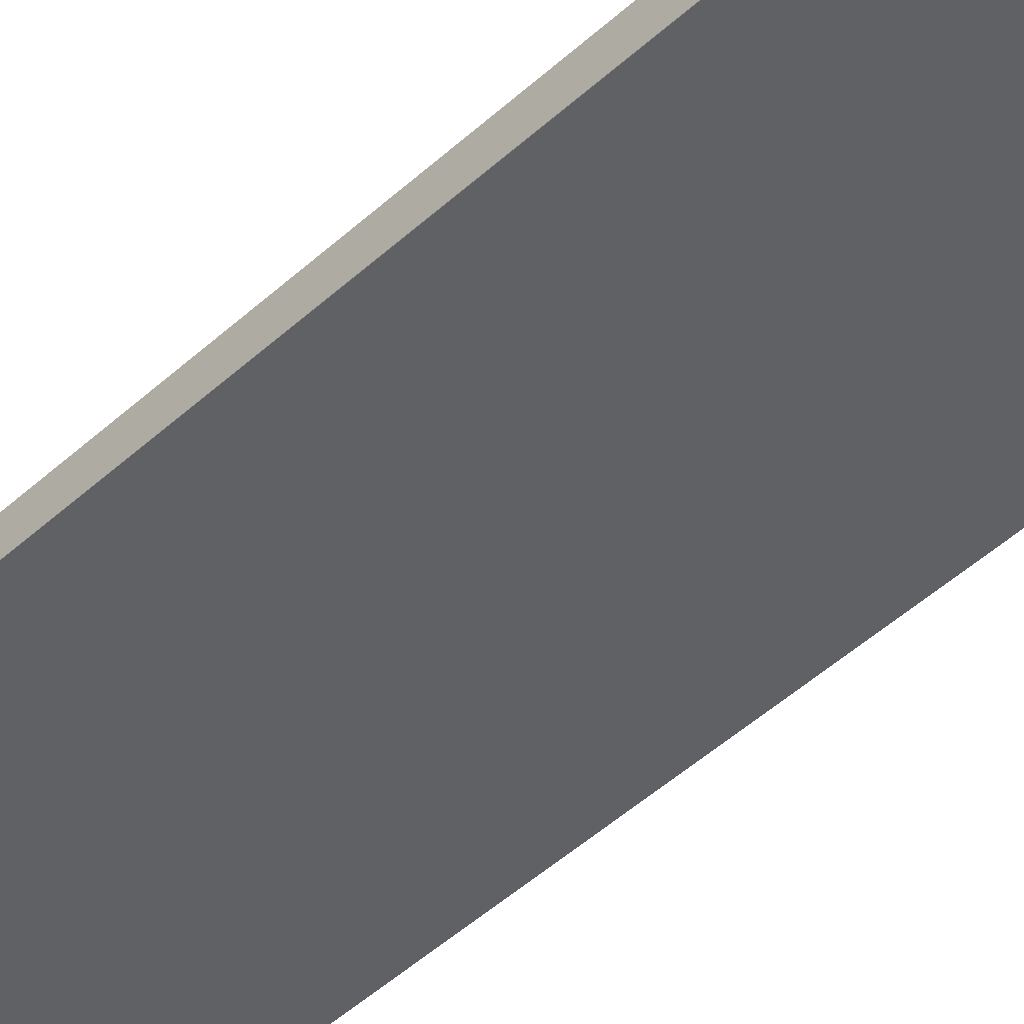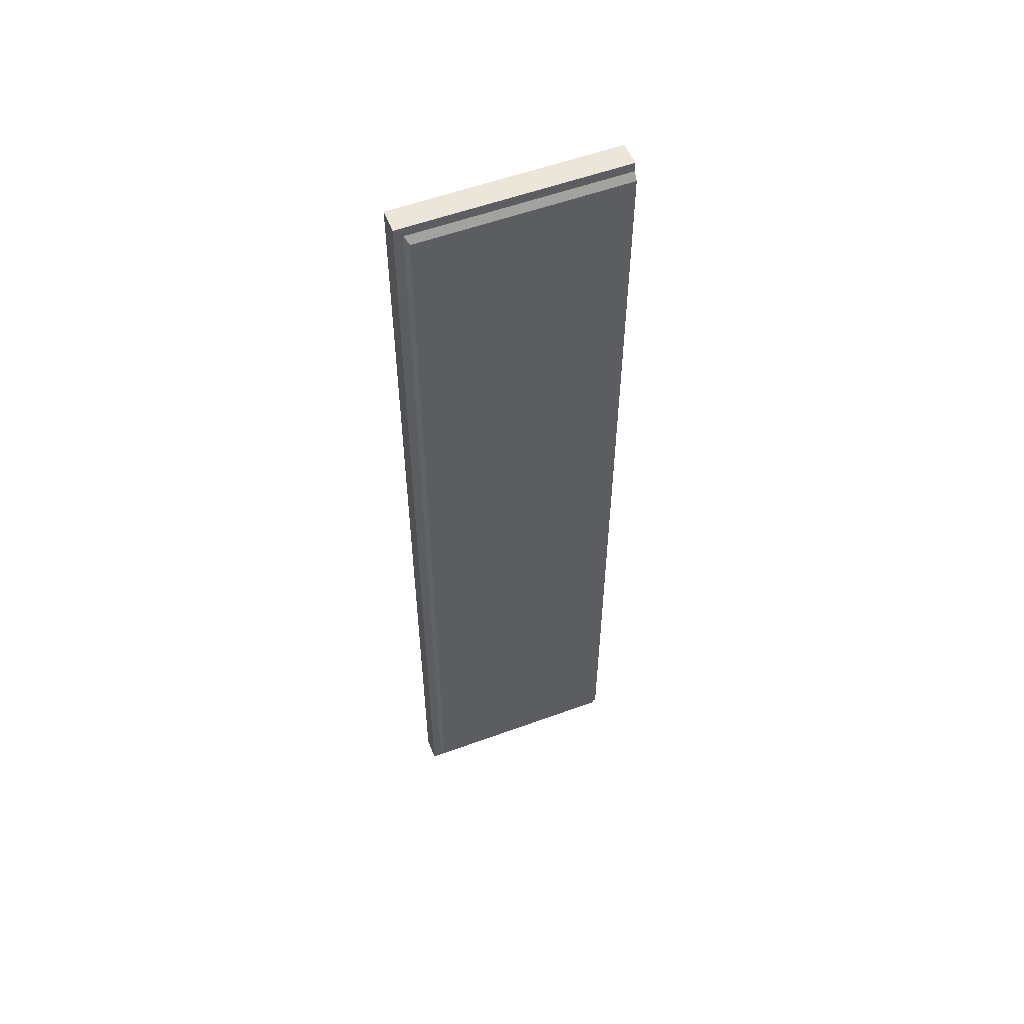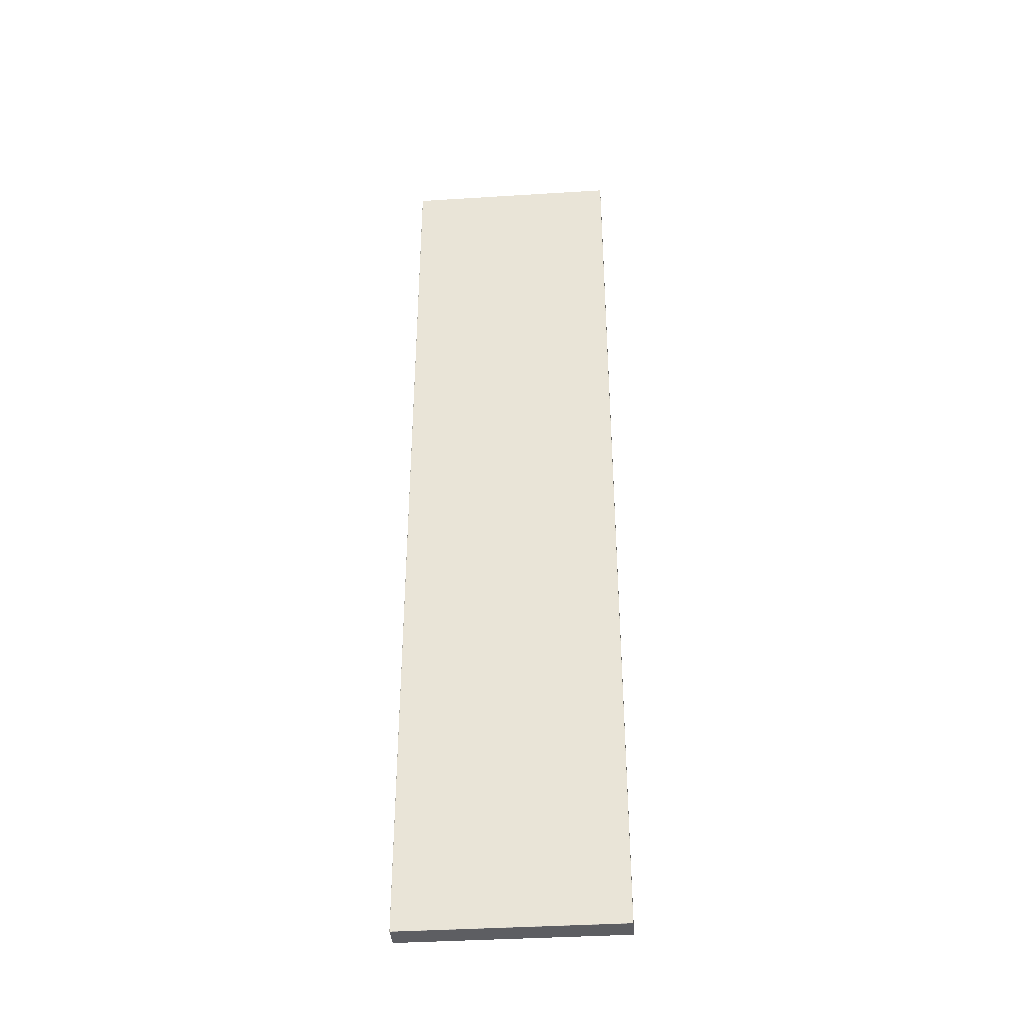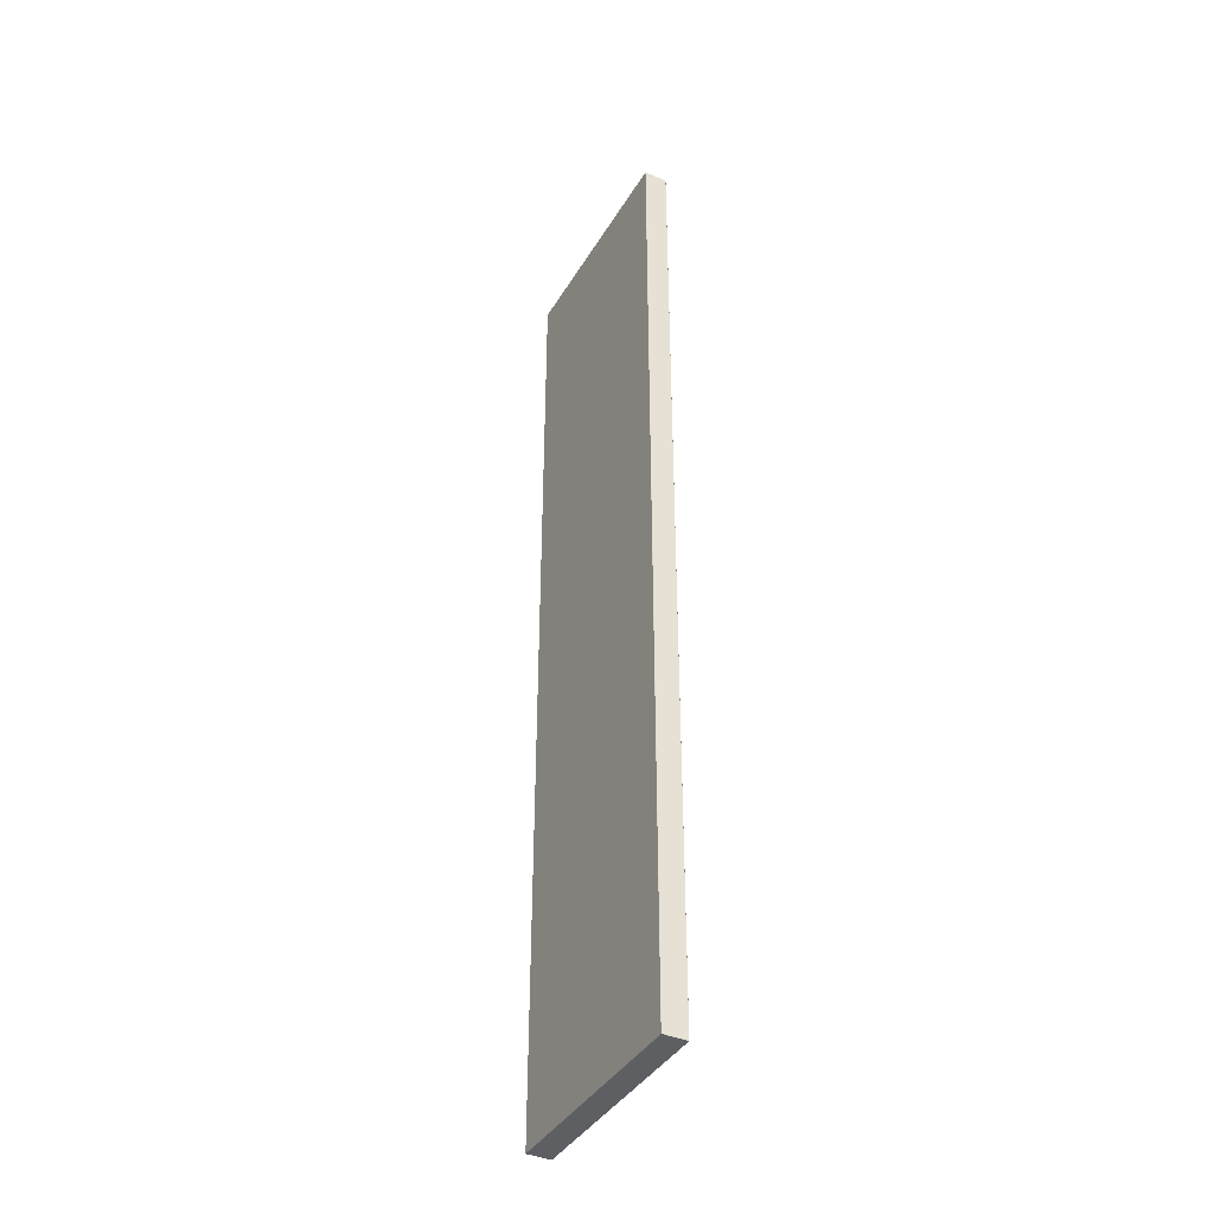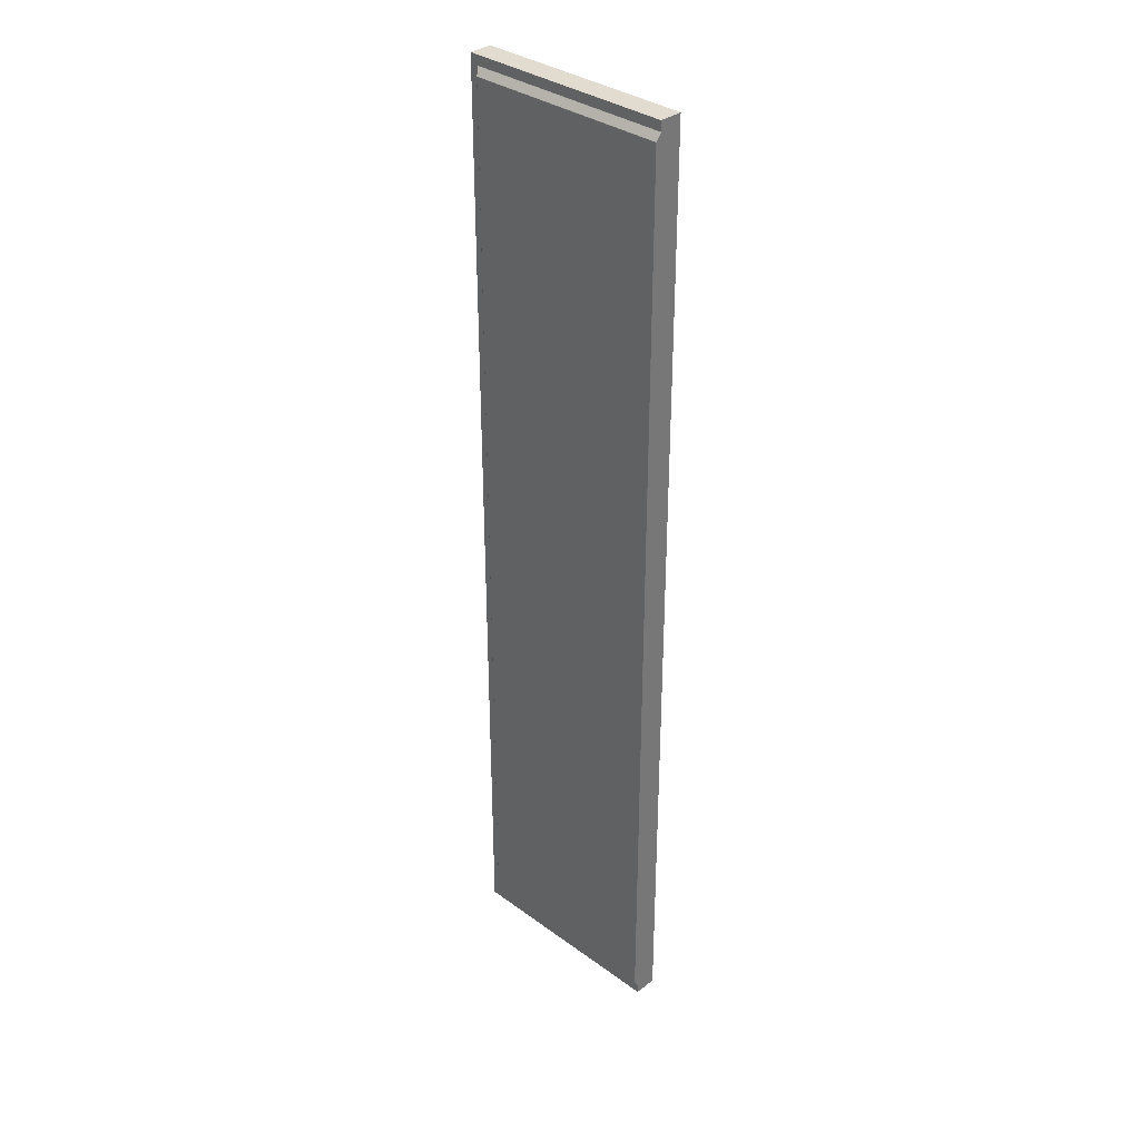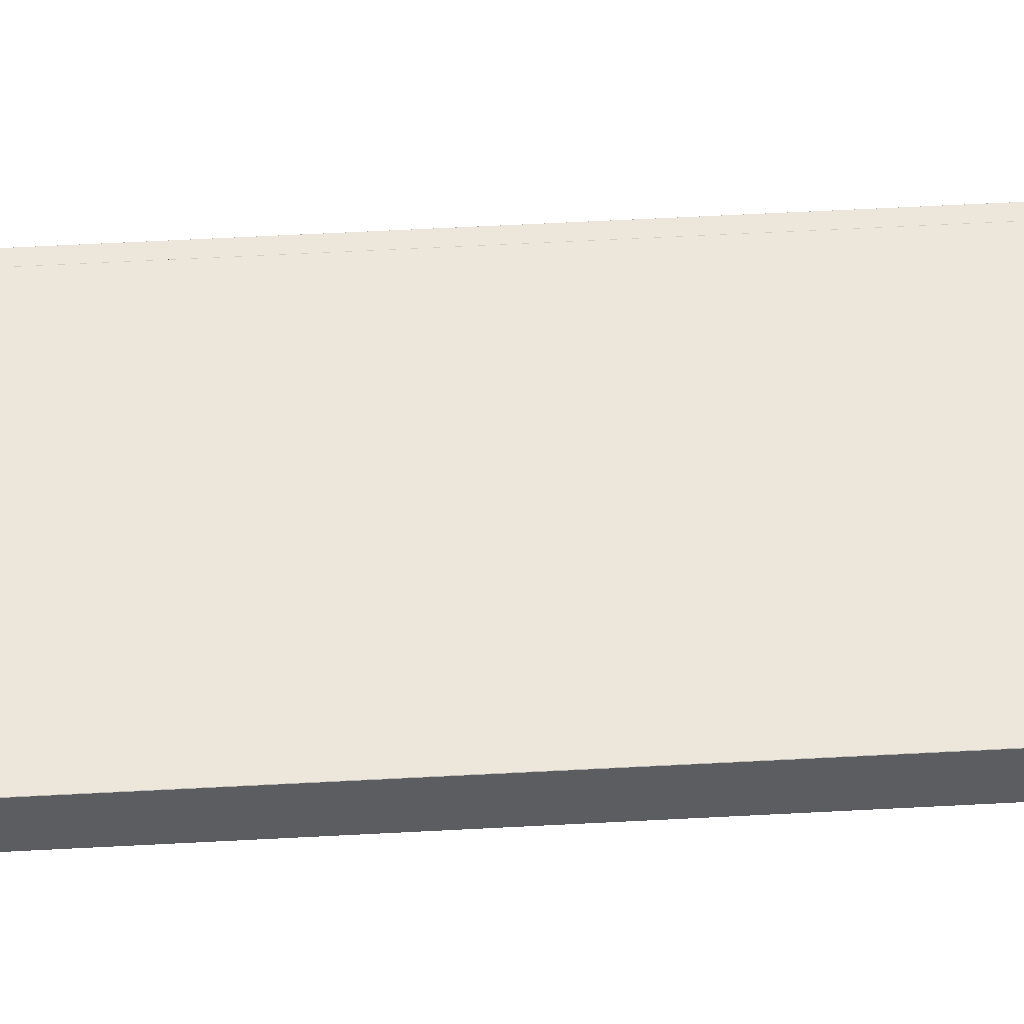
<metadata>
{"format":"obj","ext":"obj","renderer":"f3d","projection":"perspective","resolution":1024,"background":"white","views":[{"elev":-46.9,"azim":136.1,"up":"+Y"},{"elev":55.9,"azim":159.0,"up":"+Z"},{"elev":-38.6,"azim":4.5,"up":"+Z"},{"elev":-40.0,"azim":61.9,"up":"+Z"},{"elev":34.4,"azim":-135.7,"up":"+Z"},{"elev":52.1,"azim":-93.4,"up":"+Y"}]}
</metadata>
<code>
o WhitePaint_0011
v -1.686 1.297 2.878
v -1.686 1.297 2.377
v -1.695 1.297 2.387
v -1.695 1.297 2.878
v -1.686 1.297 2.377
v -1.911 1.297 2.377
v -1.912 1.297 2.387
v -1.695 1.297 2.387
v -1.911 1.273 2.377
v -1.911 1.273 2.878
v -1.911 1.297 2.878
v -1.911 1.297 2.377
v -1.695 1.297 2.387
v -1.912 1.297 2.387
v -1.912 1.303 2.394
v -1.699 1.303 2.394
v -1.686 1.297 2.377
v -1.686 1.297 2.878
v -1.686 1.273 2.878
v -1.686 1.273 2.377
v -1.686 1.273 2.377
v -1.911 1.273 2.377
v -1.911 1.297 2.377
v -1.686 1.297 2.377
v -1.911 1.273 2.377
v -1.686 1.273 2.377
v -1.686 1.273 2.878
v -1.911 1.273 2.878
v -1.912 1.297 2.387
v -1.912 1.297 2.878
v -1.912 1.303 2.878
v -1.912 1.303 2.394
v -1.699 1.303 2.878
v -1.699 1.303 2.394
v -1.912 1.303 2.394
v -1.912 1.303 2.878
v -1.695 1.297 2.878
v -1.695 1.297 2.387
v -1.699 1.303 2.394
v -1.699 1.303 2.878
v -1.686 1.297 2.879
v -1.695 1.297 2.879
v -1.695 1.297 3.37
v -1.686 1.297 3.38
v -1.911 1.273 3.38
v -1.911 1.297 3.38
v -1.911 1.297 2.879
v -1.911 1.273 2.879
v -1.912 1.297 3.37
v -1.912 1.297 3.37
v -1.912 1.297 2.879
v -1.912 1.297 2.879
v -1.911 1.273 3.38
v -1.911 1.273 2.879
v -1.686 1.273 2.879
v -1.686 1.273 3.38
v -1.695 1.297 2.879
v -1.699 1.303 2.879
v -1.699 1.303 3.363
v -1.695 1.297 3.369
v -1.686 1.273 3.38
v -1.686 1.297 3.38
v -1.911 1.297 3.38
v -1.911 1.273 3.38
v -1.686 1.297 3.38
v -1.695 1.297 3.37
v -1.912 1.297 3.37
v -1.911 1.297 3.38
v -1.686 1.297 3.38
v -1.686 1.273 3.38
v -1.686 1.273 2.879
v -1.686 1.297 2.879
v -1.695 1.297 3.37
v -1.699 1.303 3.363
v -1.912 1.303 3.363
v -1.912 1.297 3.37
v -1.699 1.303 2.879
v -1.912 1.303 2.879
v -1.912 1.303 3.362
v -1.699 1.303 3.362
v -1.912 1.297 3.369
v -1.912 1.303 3.363
v -1.912 1.303 2.879
v -1.912 1.297 2.879
v -1.911 1.297 2.377
v -1.912 1.297 2.387
v -1.911 1.297 2.377
v -1.911 1.297 2.377
v -1.686 1.297 2.377
v -1.686 1.297 2.377
v -1.686 1.297 2.377
v -1.686 1.297 2.377
v -1.686 1.273 2.377
v -1.686 1.273 2.377
v -1.686 1.273 2.377
v -1.911 1.273 2.377
v -1.911 1.273 2.377
v -1.911 1.273 2.377
v -1.695 1.297 2.387
v -1.695 1.297 2.387
v -1.695 1.297 2.387
v -1.695 1.297 2.387
v -1.912 1.297 2.387
v -1.912 1.297 2.387
v -1.912 1.297 2.387
v -1.912 1.297 2.387
v -1.699 1.303 2.394
v -1.699 1.303 2.394
v -1.699 1.303 2.394
v -1.912 1.303 2.394
v -1.912 1.303 2.394
v -1.912 1.303 2.394
v -1.686 1.297 2.879
v -1.686 1.297 2.879
v -1.686 1.297 2.878
v -1.686 1.297 2.878
v -1.912 1.297 2.879
v -1.912 1.297 2.878
v -1.911 1.297 2.878
v -1.911 1.297 2.879
v -1.911 1.297 3.38
v -1.912 1.297 3.37
v -1.911 1.297 3.38
v -1.911 1.297 3.38
v -1.686 1.297 3.38
v -1.686 1.297 3.38
v -1.686 1.297 3.38
v -1.686 1.297 3.38
v -1.686 1.273 3.38
v -1.686 1.273 3.38
v -1.686 1.273 3.38
v -1.911 1.273 3.38
v -1.911 1.273 3.38
v -1.911 1.273 3.38
v -1.911 1.273 2.879
v -1.911 1.273 2.879
v -1.911 1.273 2.878
v -1.911 1.273 2.878
v -1.686 1.273 2.878
v -1.686 1.273 2.879
v -1.686 1.273 2.879
v -1.686 1.273 2.878
v -1.695 1.297 3.369
v -1.695 1.297 3.37
v -1.695 1.297 3.37
v -1.695 1.297 3.37
v -1.912 1.297 3.369
v -1.912 1.297 3.37
v -1.912 1.297 3.37
v -1.912 1.297 3.37
v -1.912 1.297 2.878
v -1.912 1.297 2.879
v -1.912 1.297 2.879
v -1.912 1.297 2.878
v -1.695 1.297 2.878
v -1.695 1.297 2.878
v -1.695 1.297 2.879
v -1.695 1.297 2.879
v -1.699 1.303 3.362
v -1.699 1.303 3.363
v -1.699 1.303 3.363
v -1.699 1.303 2.878
v -1.699 1.303 2.878
v -1.699 1.303 2.879
v -1.699 1.303 2.879
v -1.912 1.303 2.878
v -1.912 1.303 2.879
v -1.912 1.303 2.879
v -1.912 1.303 2.878
v -1.912 1.303 3.363
v -1.912 1.303 3.362
v -1.912 1.303 3.363
v -1.686 1.297 2.878
v -1.686 1.297 2.377
v -1.686 1.297 2.377
v -1.686 1.297 2.878
v -1.912 1.297 2.878
v -1.912 1.297 2.387
v -1.911 1.297 2.377
v -1.911 1.297 2.878
v -1.686 1.297 2.377
v -1.686 1.273 2.377
v -1.686 1.273 2.377
v -1.686 1.297 2.377
v -1.911 1.297 2.377
v -1.686 1.297 2.377
v -1.686 1.297 2.377
v -1.911 1.297 2.377
v -1.911 1.297 2.377
v -1.911 1.273 2.377
v -1.911 1.273 2.377
v -1.911 1.297 2.377
v -1.686 1.273 2.377
v -1.911 1.273 2.377
v -1.911 1.273 2.377
v -1.686 1.273 2.377
v -1.911 1.273 2.377
v -1.911 1.273 2.878
v -1.911 1.273 2.878
v -1.911 1.273 2.377
v -1.686 1.273 2.377
v -1.686 1.273 2.878
v -1.686 1.273 2.878
v -1.686 1.273 2.377
v -1.912 1.297 2.387
v -1.912 1.297 2.387
v -1.912 1.297 2.387
v -1.911 1.297 2.377
v -1.695 1.297 2.387
v -1.912 1.297 2.387
v -1.912 1.297 2.387
v -1.695 1.297 2.387
v -1.686 1.297 2.377
v -1.695 1.297 2.387
v -1.695 1.297 2.387
v -1.686 1.297 2.377
v -1.912 1.297 2.878
v -1.912 1.297 2.878
v -1.912 1.297 2.387
v -1.912 1.297 2.878
v -1.912 1.297 2.878
v -1.912 1.297 2.387
v -1.695 1.297 2.387
v -1.695 1.297 2.878
v -1.695 1.297 2.878
v -1.695 1.297 2.387
v -1.695 1.297 2.387
v -1.699 1.303 2.394
v -1.699 1.303 2.394
v -1.695 1.297 2.387
v -1.699 1.303 2.394
v -1.699 1.303 2.878
v -1.699 1.303 2.878
v -1.699 1.303 2.394
v -1.695 1.297 2.878
v -1.699 1.303 2.878
v -1.699 1.303 2.879
v -1.695 1.297 2.879
v -1.912 1.303 2.878
v -1.912 1.303 2.394
v -1.912 1.303 2.394
v -1.912 1.303 2.878
v -1.912 1.297 2.387
v -1.912 1.303 2.394
v -1.912 1.303 2.394
v -1.912 1.297 2.387
v -1.699 1.303 2.394
v -1.912 1.303 2.394
v -1.912 1.303 2.394
v -1.699 1.303 2.394
v -1.686 1.297 2.879
v -1.686 1.297 3.38
v -1.686 1.297 3.38
v -1.686 1.297 2.879
v -1.911 1.297 2.879
v -1.911 1.297 3.38
v -1.912 1.297 3.37
v -1.912 1.297 2.879
v -1.686 1.297 3.38
v -1.686 1.273 3.38
v -1.686 1.273 3.38
v -1.686 1.297 3.38
v -1.911 1.297 3.38
v -1.686 1.297 3.38
v -1.686 1.297 3.38
v -1.911 1.297 3.38
v -1.911 1.297 3.38
v -1.911 1.273 3.38
v -1.911 1.273 3.38
v -1.911 1.297 3.38
v -1.686 1.273 3.38
v -1.911 1.273 3.38
v -1.911 1.273 3.38
v -1.686 1.273 3.38
v -1.911 1.273 3.38
v -1.911 1.273 2.879
v -1.911 1.273 2.879
v -1.911 1.273 3.38
v -1.686 1.273 3.38
v -1.686 1.273 2.879
v -1.686 1.273 2.879
v -1.686 1.273 3.38
v -1.911 1.297 3.38
v -1.912 1.297 3.37
v -1.912 1.297 3.37
v -1.912 1.297 3.37
v -1.695 1.297 3.37
v -1.912 1.297 3.37
v -1.912 1.297 3.37
v -1.695 1.297 3.37
v -1.686 1.297 3.38
v -1.695 1.297 3.37
v -1.695 1.297 3.37
v -1.686 1.297 3.38
v -1.912 1.297 3.369
v -1.912 1.297 2.879
v -1.912 1.297 2.879
v -1.912 1.297 3.37
v -1.695 1.297 3.37
v -1.695 1.297 2.879
v -1.695 1.297 2.879
v -1.695 1.297 3.369
v -1.695 1.297 3.369
v -1.699 1.303 3.363
v -1.699 1.303 3.363
v -1.695 1.297 3.37
v -1.699 1.303 3.363
v -1.699 1.303 2.879
v -1.699 1.303 2.879
v -1.699 1.303 3.362
v -1.912 1.303 2.879
v -1.912 1.303 3.363
v -1.912 1.303 3.362
v -1.912 1.303 2.879
v -1.912 1.297 3.37
v -1.912 1.303 3.363
v -1.912 1.303 3.363
v -1.912 1.297 3.369
v -1.699 1.303 3.362
v -1.912 1.303 3.362
v -1.912 1.303 3.363
v -1.699 1.303 3.363
f 1 2 3
f 1 3 4
f 5 6 7
f 5 7 8
f 9 10 11
f 9 11 12
f 13 14 15
f 13 15 16
f 17 18 19
f 17 19 20
f 21 22 23
f 21 23 24
f 25 26 27
f 25 27 28
f 29 30 31
f 29 31 32
f 33 34 35
f 33 35 36
f 37 38 39
f 37 39 40
f 41 42 43
f 41 43 44
f 45 46 47
f 45 47 48
f 49 50 51
f 49 51 52
f 53 54 55
f 53 55 56
f 57 58 59
f 57 59 60
f 61 62 63
f 61 63 64
f 65 66 67
f 65 67 68
f 69 70 71
f 69 71 72
f 73 74 75
f 73 75 76
f 77 78 79
f 77 79 80
f 81 82 83
f 81 83 84
f 85 86 87
f 85 87 88
f 89 90 91
f 89 91 92
f 93 94 95
f 96 97 98
f 99 100 101
f 99 101 102
f 103 104 105
f 103 105 106
f 107 108 109
f 110 111 112
f 113 114 115
f 113 115 116
f 117 118 119
f 117 119 120
f 121 122 123
f 121 123 124
f 125 126 127
f 125 127 128
f 129 130 131
f 132 133 134
f 135 136 137
f 135 137 138
f 139 140 141
f 139 141 142
f 143 144 145
f 143 145 146
f 147 148 149
f 147 149 150
f 151 152 153
f 151 153 154
f 155 156 157
f 155 157 158
f 159 160 161
f 162 163 164
f 162 164 165
f 166 167 168
f 166 168 169
f 170 171 172
f 72 71 19
f 72 19 18
f 173 174 175
f 173 175 176
f 177 178 179
f 177 179 180
f 11 10 48
f 11 48 47
f 181 182 183
f 181 183 184
f 185 186 187
f 185 187 188
f 189 190 191
f 189 191 192
f 193 194 195
f 193 195 196
f 197 198 199
f 197 199 200
f 201 202 203
f 201 203 204
f 28 27 55
f 28 55 54
f 205 206 207
f 205 207 208
f 209 210 211
f 209 211 212
f 213 214 215
f 213 215 216
f 52 51 217
f 52 217 218
f 219 220 221
f 219 221 222
f 223 224 225
f 223 225 226
f 1 4 42
f 1 42 41
f 227 228 229
f 227 229 230
f 231 232 233
f 231 233 234
f 235 236 237
f 235 237 238
f 84 83 31
f 84 31 30
f 239 240 241
f 239 241 242
f 243 244 245
f 243 245 246
f 247 248 249
f 247 249 250
f 33 36 78
f 33 78 77
f 251 252 253
f 251 253 254
f 255 256 257
f 255 257 258
f 259 260 261
f 259 261 262
f 263 264 265
f 263 265 266
f 267 268 269
f 267 269 270
f 271 272 273
f 271 273 274
f 275 276 277
f 275 277 278
f 279 280 281
f 279 281 282
f 283 284 285
f 283 285 286
f 287 288 289
f 287 289 290
f 291 292 293
f 291 293 294
f 295 296 297
f 295 297 298
f 299 300 301
f 299 301 302
f 303 304 305
f 303 305 306
f 307 308 309
f 307 309 310
f 311 312 313
f 311 313 314
f 315 316 317
f 315 317 318
f 319 320 321
f 319 321 322
f 205 218 217
f 205 217 206

</code>
